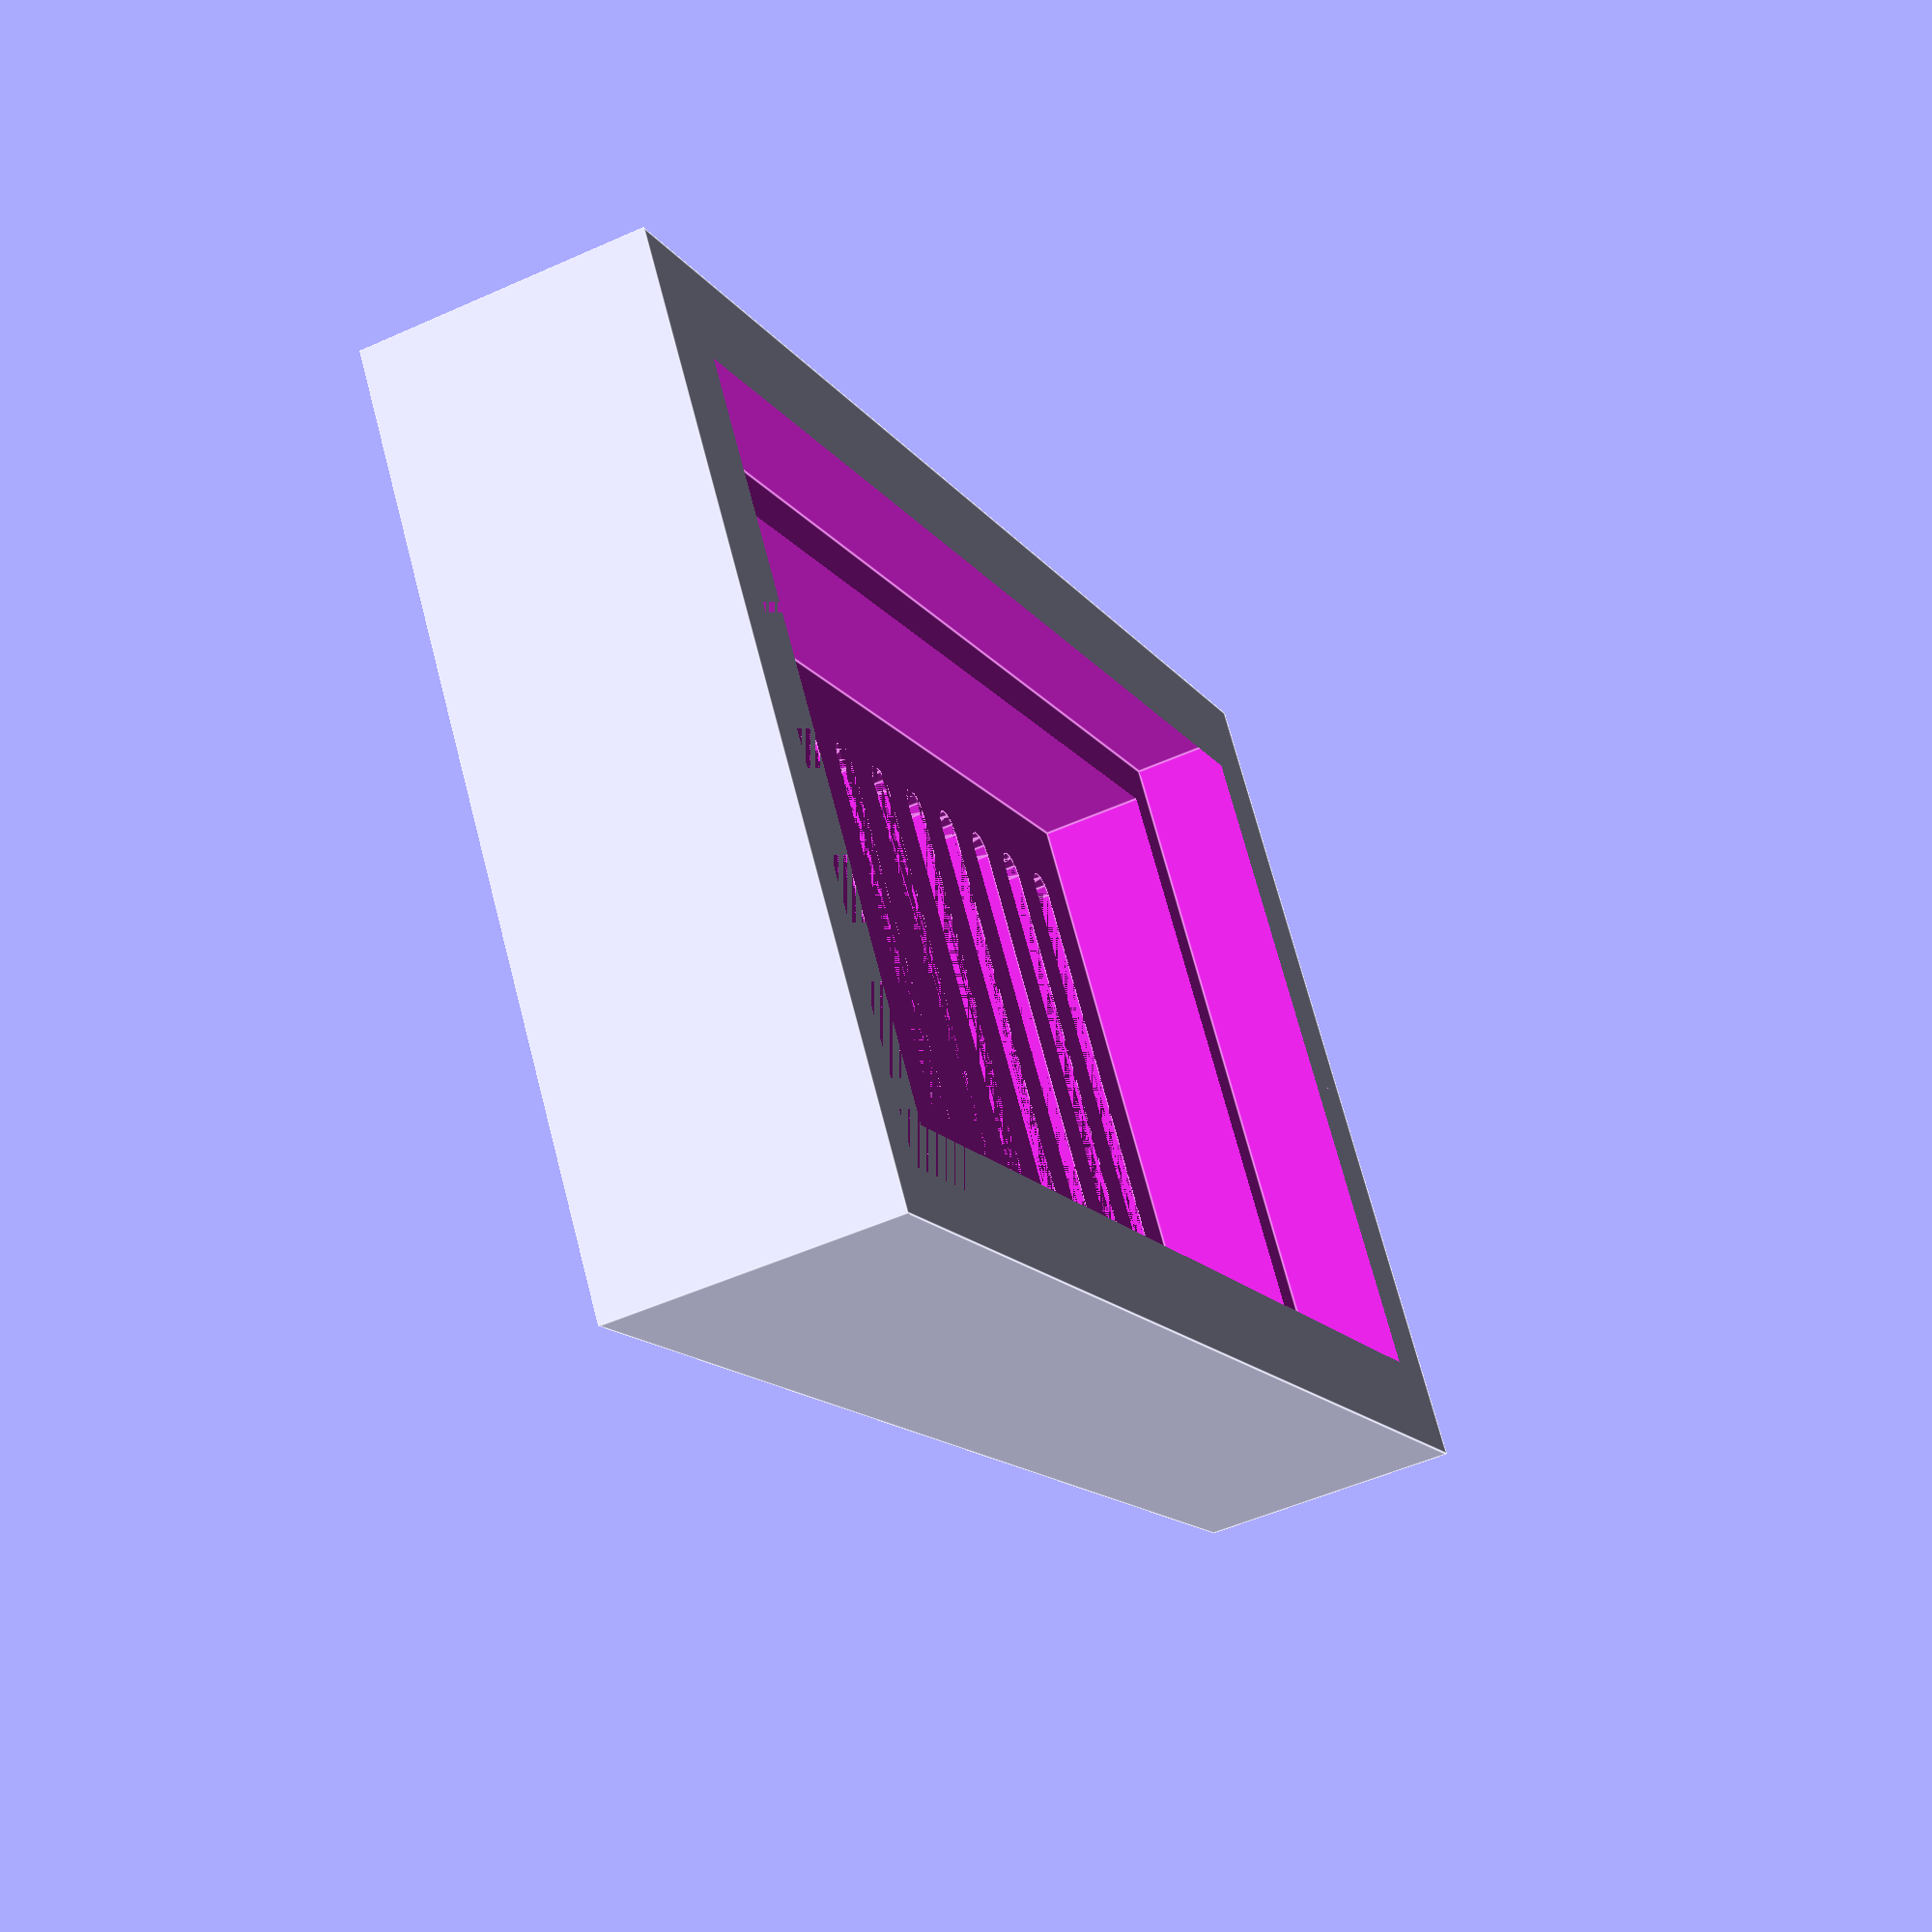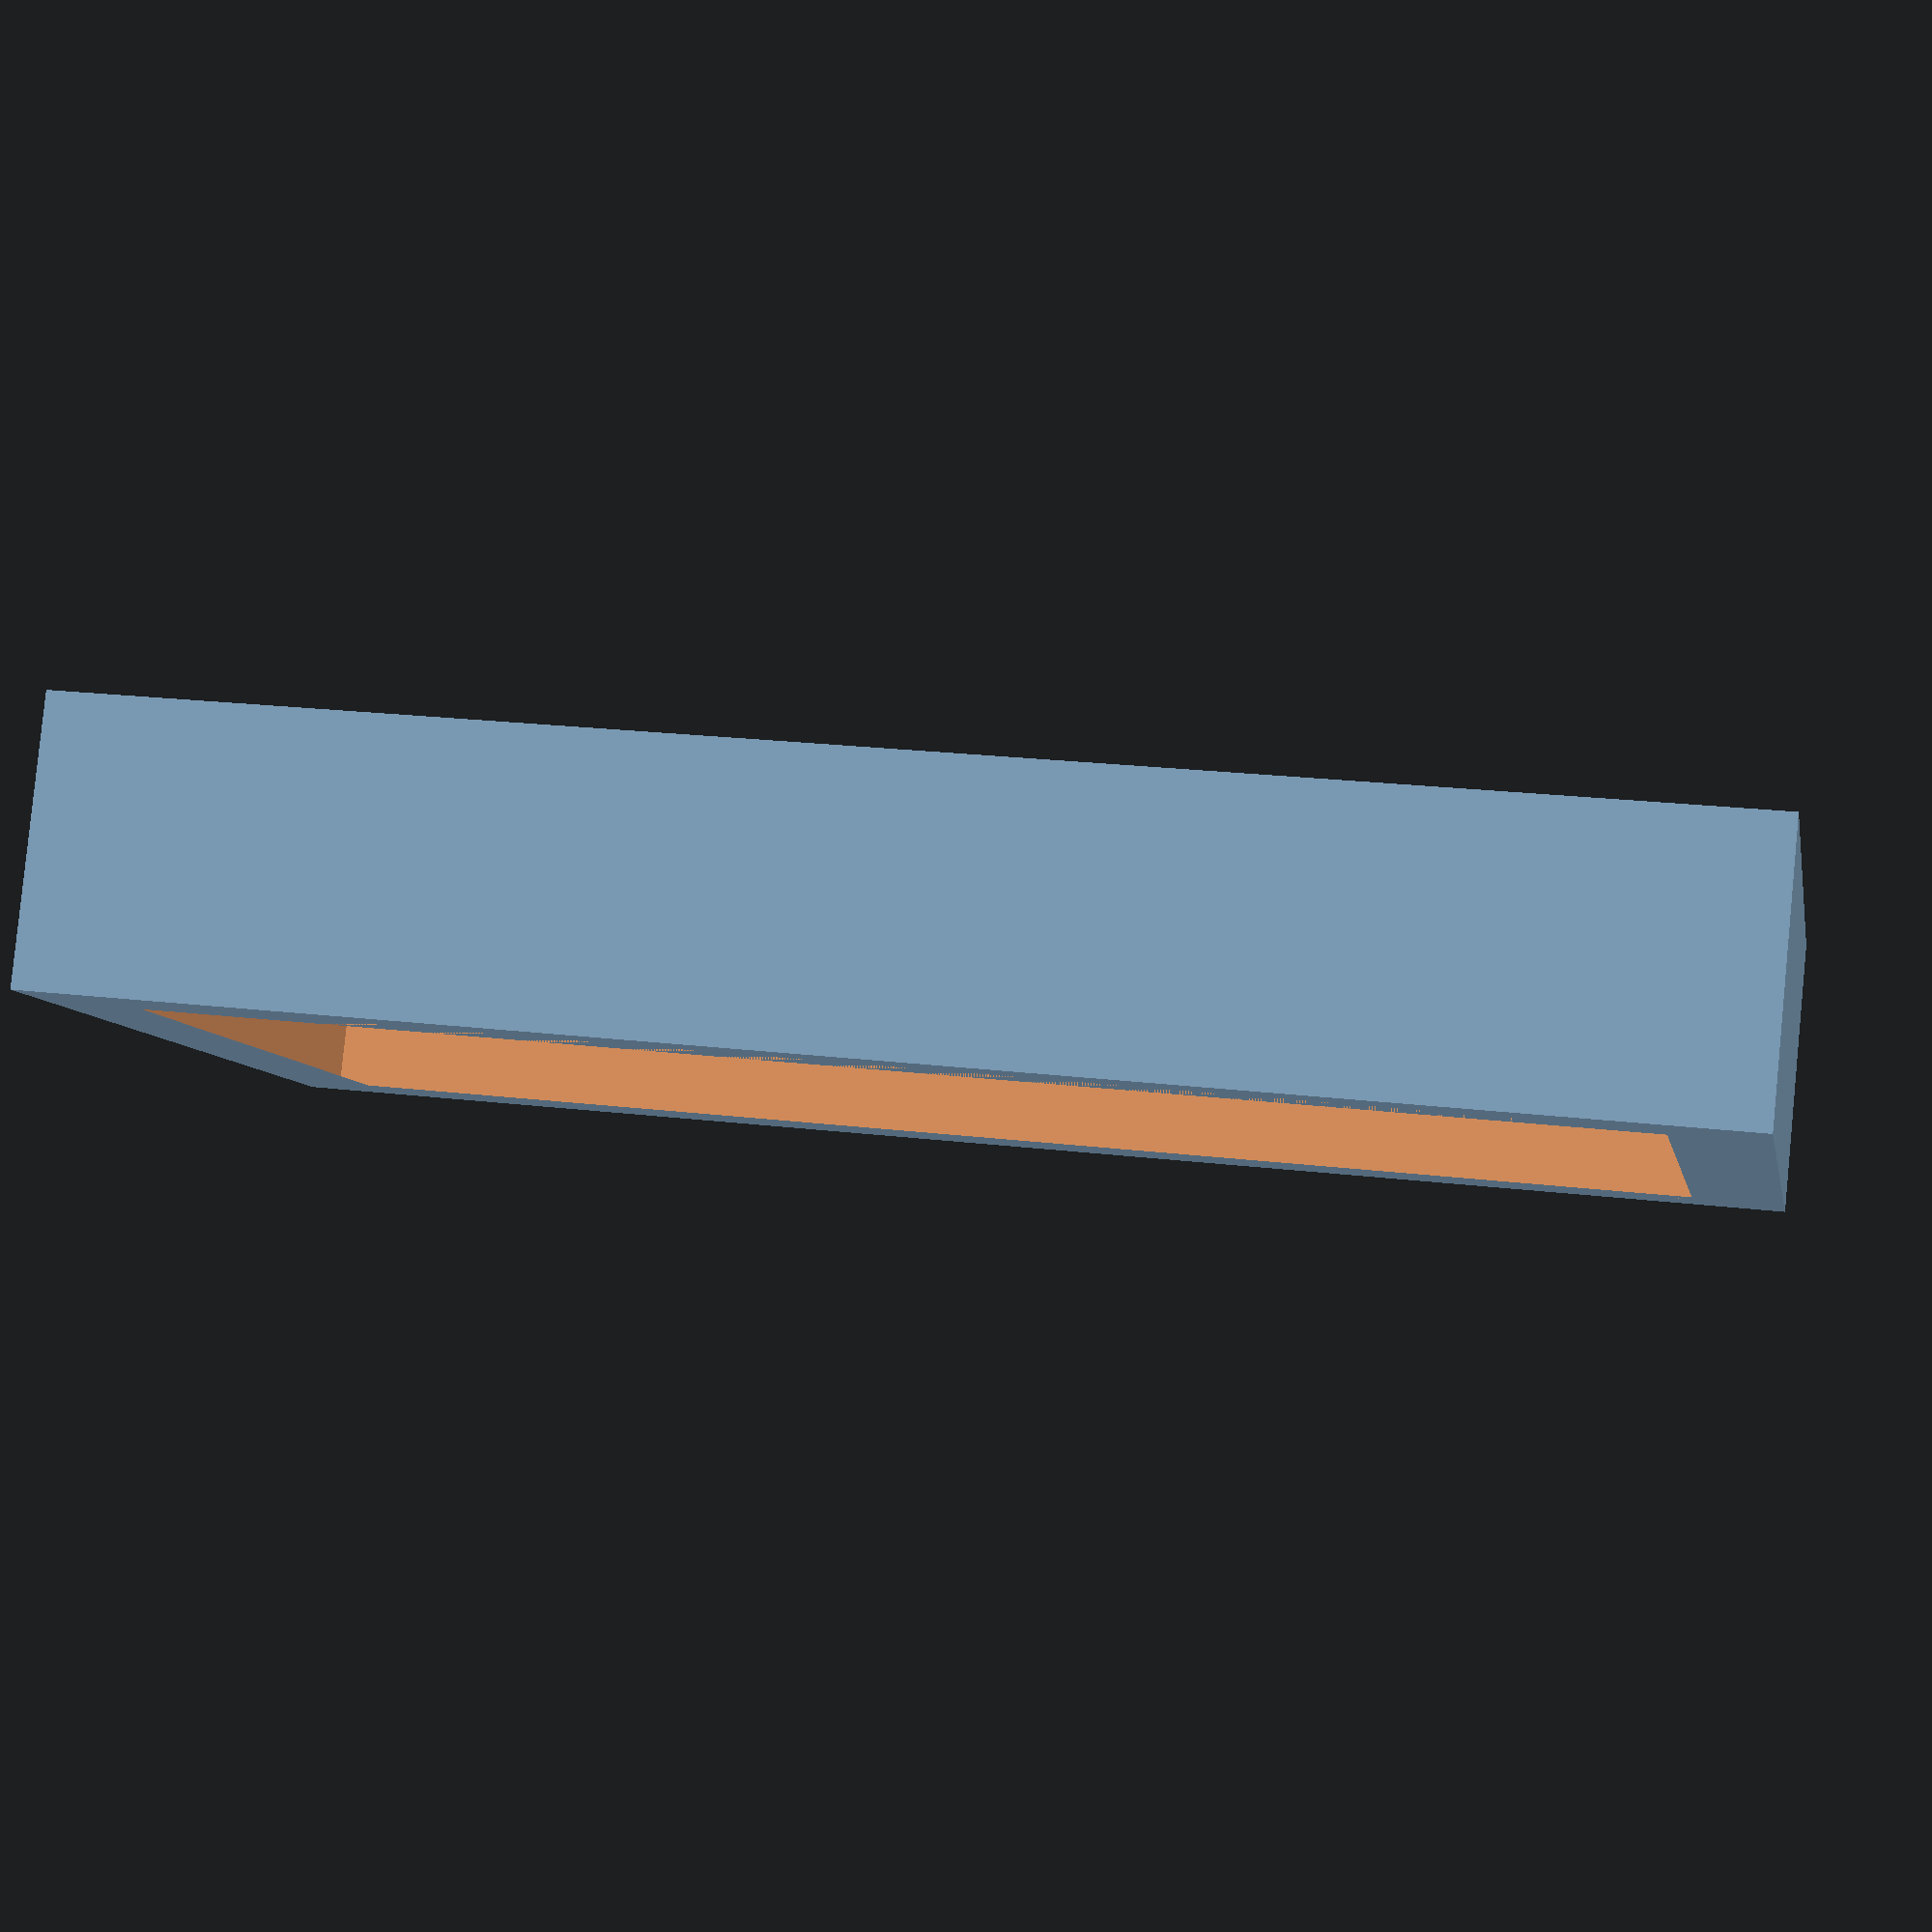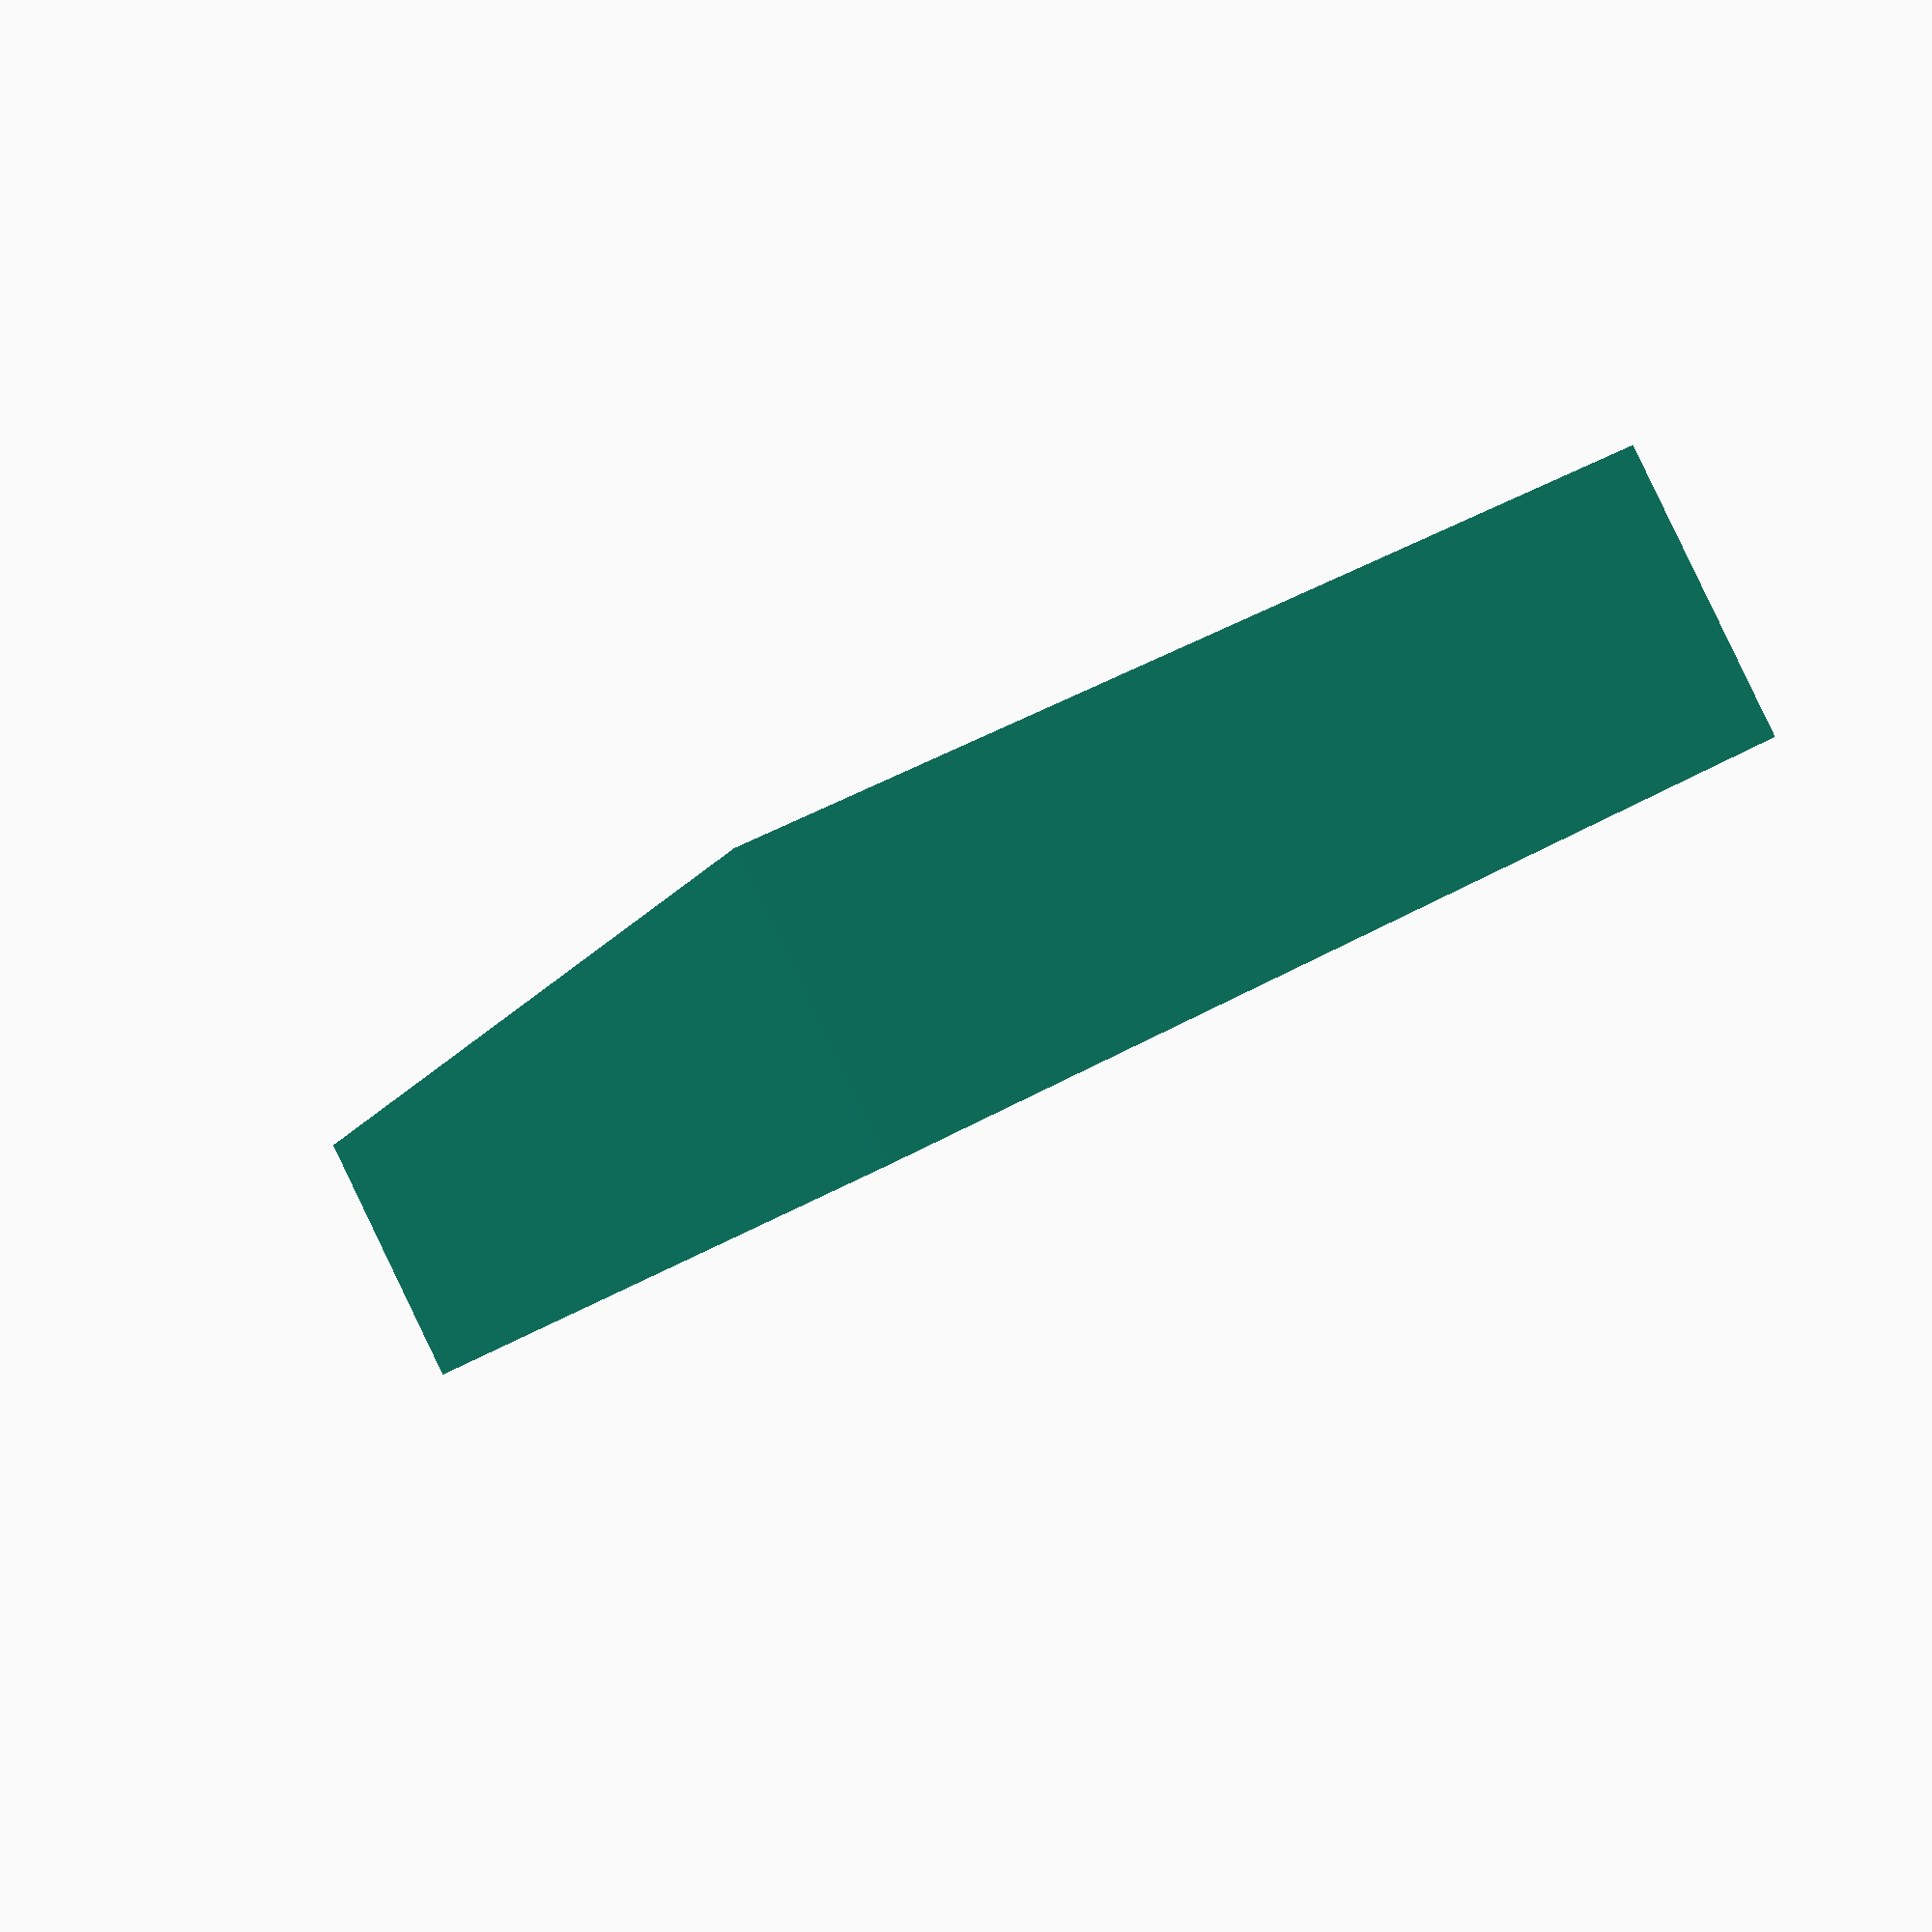
<openscad>
/*
 * Friction-fit Chassis for LM2596-based buck converter
 *
 * Designed and written by Roy Sigurd Karlsbakk <roy@karlsbakk.net> 2024
 * Licensed under CC BY NC 4.0 https://creativecommons.org/licenses/by/4.0/
 */

debug = true;
idiot = $preview ? .5 : 0;
fn = $preview ? 12 : 31;

board_x = 43.5;
board_y = 21;
ol_height = 3; // overlapp
b_height = 9;
t_height = 16-b_height; // bare skruen stikker ut
walls = 3;
gap = 1;
bottom = 3;
top = 2;
hole_r = 1.5;
lh_width = 4; // lead hole
lh_height = 5.5; // lead hole
tolerance_x = .05;
tolerance_z = .4;
pot_x = 9.5;
pot_y = 5.1;
pot_z = 1.5;
b_wedge = 1.15;
t_wedge = .01;
w_wedge = 2;

module bottom() {
    difference() {
        cube([board_x+walls*2+gap*2,board_y+walls*2+gap*2,b_height+bottom]);
        translate([walls,walls,bottom]) {
            cube([board_x+gap*2,board_y+gap*2,b_height+idiot]);
        }
        translate([0,0,bottom+b_height-ol_height]) {
            difference() {
                cube([board_x+walls*2+gap*2,board_y+walls*2+gap*2,ol_height]);
                translate([walls/2,walls/2,0]) {
                    cube([board_x+walls+gap*2,board_y+walls+gap*2,ol_height]);
                }
            }
        }
        translate([0,walls+gap,bottom-1]) {
            cube([walls+5,lh_width,lh_height+1]);
        }
        translate([0,walls+board_y-lh_width+gap,bottom-1]) {
            cube([walls+5,lh_width,lh_height+1]);
        }
        translate([walls+board_x+gap*2-5,walls+gap,bottom-1]) {
            cube([walls+5,lh_width,lh_height+1]);
        }
        translate([walls+board_x+gap*2-5,walls+board_y-lh_width+gap,bottom-1]) {
            cube([walls+5,lh_width,lh_height+1]);
        }
        translate([walls+gap+23.8,walls+board_y+gap-pot_y,bottom-pot_z]) {
            cube([pot_x,pot_y,pot_z]);
        }
    }
    translate([walls+board_x*.15,walls,bottom]) {
        hull() {
            cube([w_wedge,b_wedge,t_wedge]);
            translate([0,0,b_height]) {
                cube([w_wedge,t_wedge,t_wedge]);
            }
        }
    }
    translate([walls+board_x*.85-1,walls,bottom]) {
        hull() {
            cube([w_wedge,b_wedge,t_wedge]);
            translate([0,0,b_height]) {
                cube([w_wedge,t_wedge,t_wedge]);
            }
        }
    }
    translate([walls+board_x*.15,board_y+walls+gap*2-b_wedge,bottom]) {
        hull() {
            cube([w_wedge,b_wedge,t_wedge]);
            translate([0,b_wedge,b_height]) {
                cube([w_wedge,t_wedge,t_wedge]);
            }
        }
    }
    translate([walls+board_x*.85-1,board_y+walls+gap*2-b_wedge,bottom]) {
        hull() {
            cube([w_wedge,b_wedge,t_wedge]);
            translate([0,b_wedge,b_height]) {
                cube([w_wedge,t_wedge,t_wedge]);
            }
        }
    }
    translate([walls,board_y/2+walls-w_wedge/2,bottom]) {
        hull() {
            cube([b_wedge,w_wedge,t_wedge]);
            translate([0,b_wedge,b_height]) {
                cube([t_wedge,w_wedge,t_wedge]);
            }
        }
    }
    translate([walls+board_x+gap*2-b_wedge,board_y/2+walls-w_wedge/2,bottom]) {
        hull() {
            cube([b_wedge,w_wedge,t_wedge]);
            translate([b_wedge,0,b_height]) {
                cube([t_wedge,w_wedge,t_wedge]);
            }
        }
    }
}

module top() {
    difference() {
        cube([board_x+walls*2+gap*2,board_y+walls*2+gap*2,t_height+top]);
        translate([walls,walls,top]) {
            cube([board_x+gap*2,board_y+gap*2,t_height+idiot]);
        }
        translate([walls/2-tolerance_x/2,walls/2-tolerance_x/2,top+t_height-ol_height-tolerance_z]) {
            cube([board_x+walls+gap*2-tolerance_x,board_y+walls+gap*2-tolerance_x,ol_height+tolerance_z]);
        }
        translate([walls+gap+18,walls+board_y+gap-(pot_y-3.5),0]) {
            cylinder(d1=3.4, d2=4.6, h=top+idiot, $fn=fn);
        }
        for (x=[walls*2-.2:3.1:board_x+walls]) {
            translate([x,walls*2,0]) {
                hull() {
                    corr = (x > 20 && x < 26) ? -pot_y/2-.5 : 0;
                    cylinder(h=top, r=.7, $fn=fn);
                    translate([0,17+corr,0]) {
                        cylinder(h=top, r=.7, $fn=fn);
                    }
                }
            }
        }
    }
}

/* Draw them */
//bottom();
top();
/*
translate([0,-32,0]) {
    top();
}
*/

</openscad>
<views>
elev=51.3 azim=144.7 roll=296.0 proj=p view=edges
elev=96.2 azim=169.8 roll=174.4 proj=p view=solid
elev=91.7 azim=290.8 roll=205.7 proj=p view=wireframe
</views>
